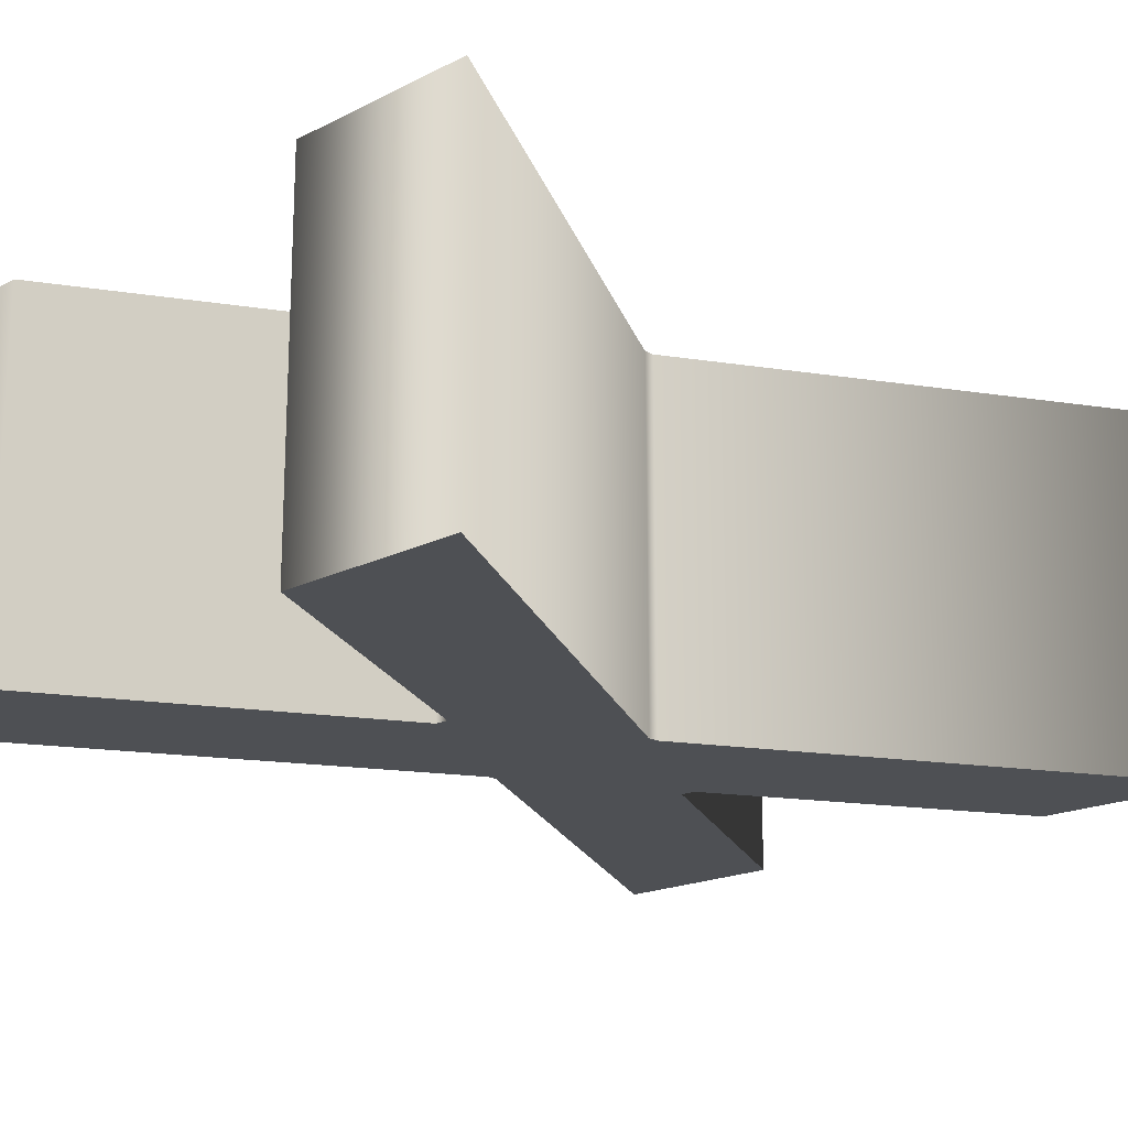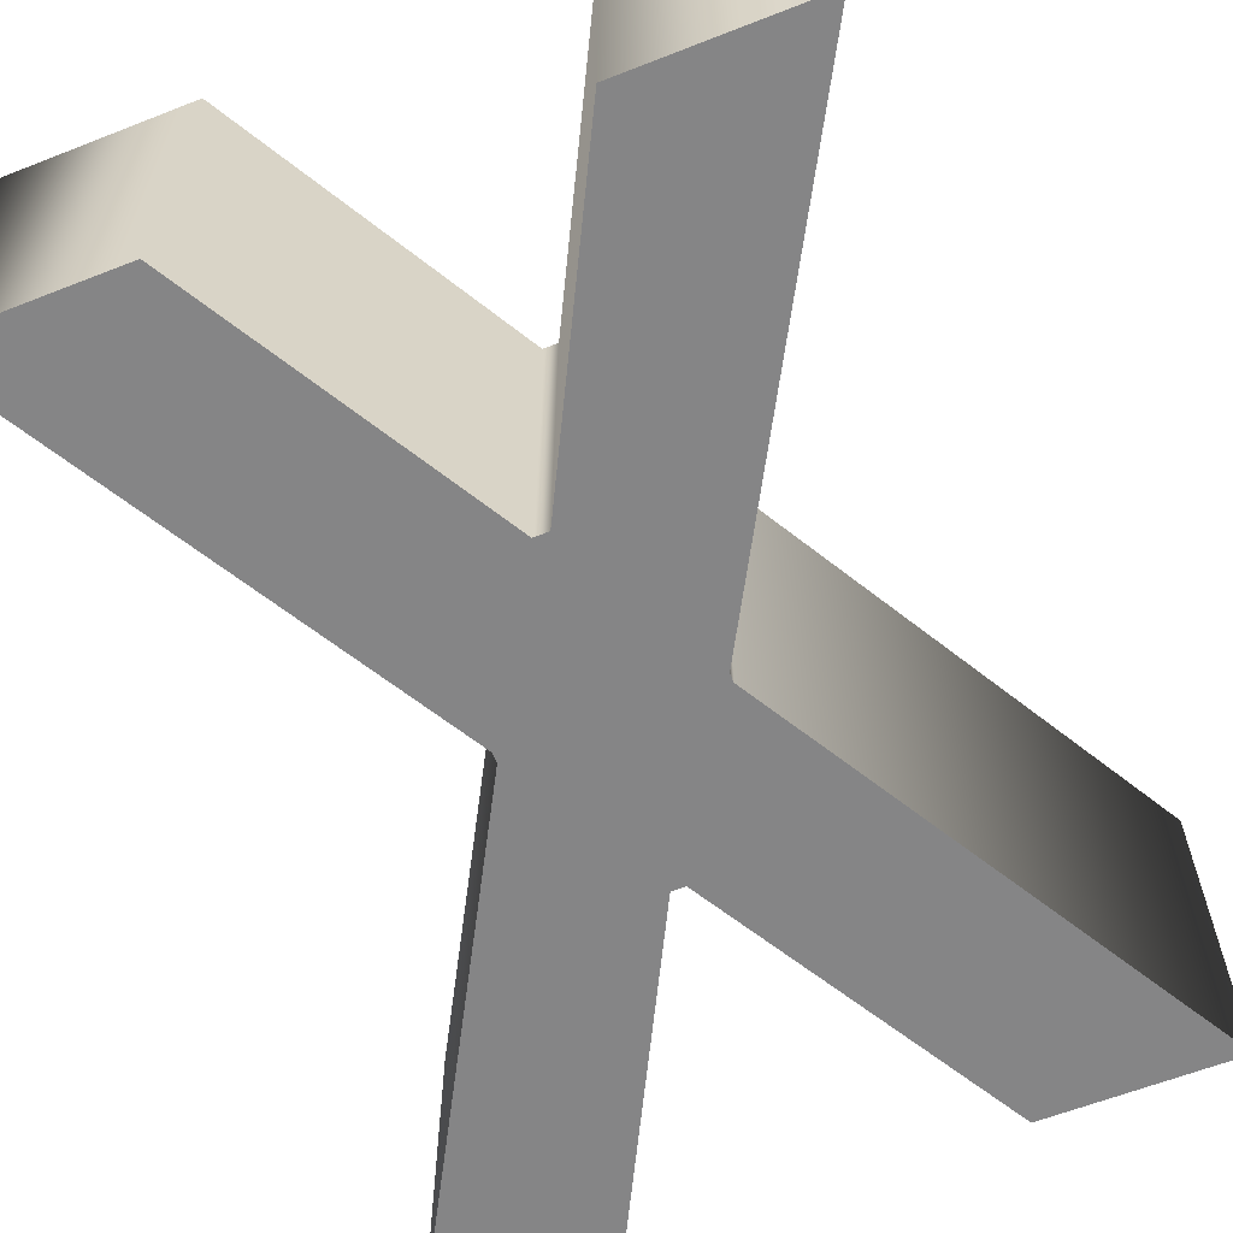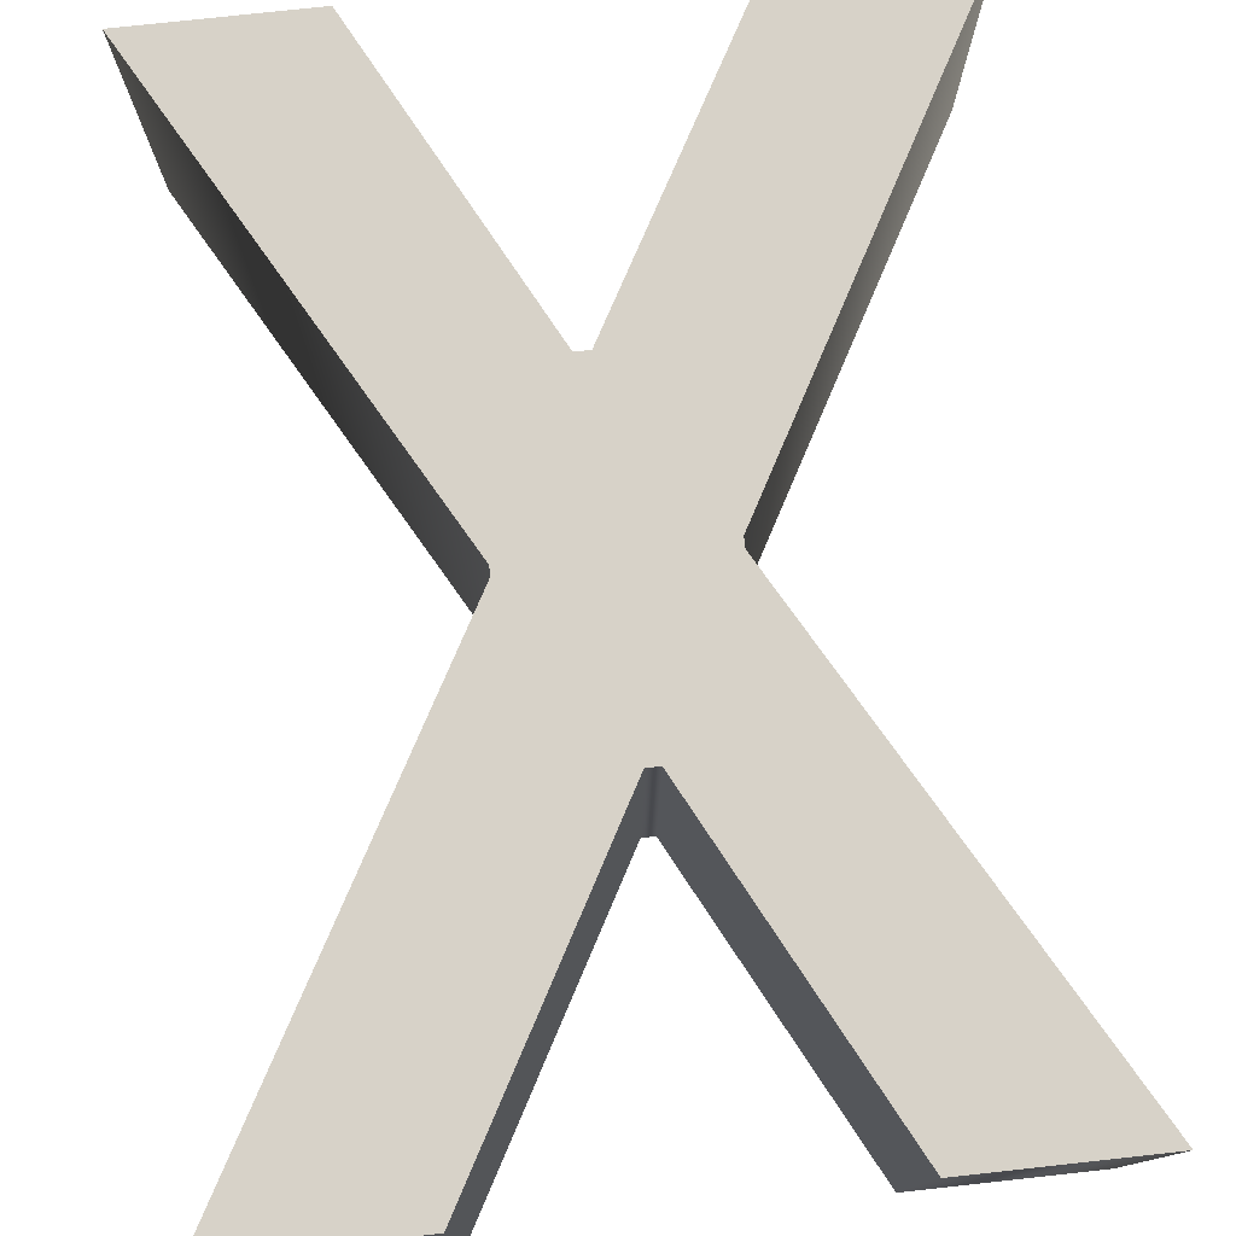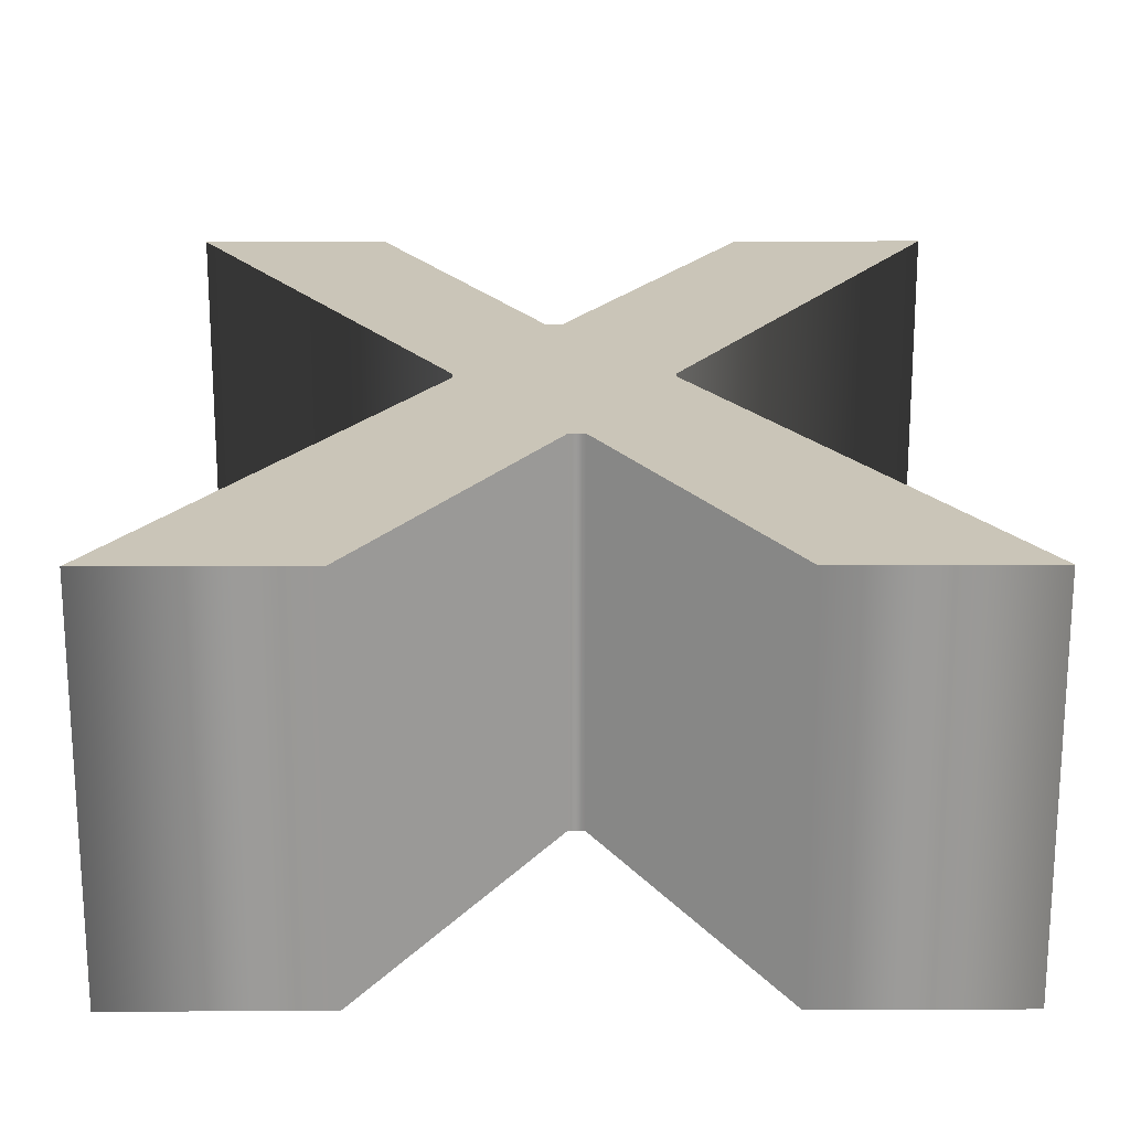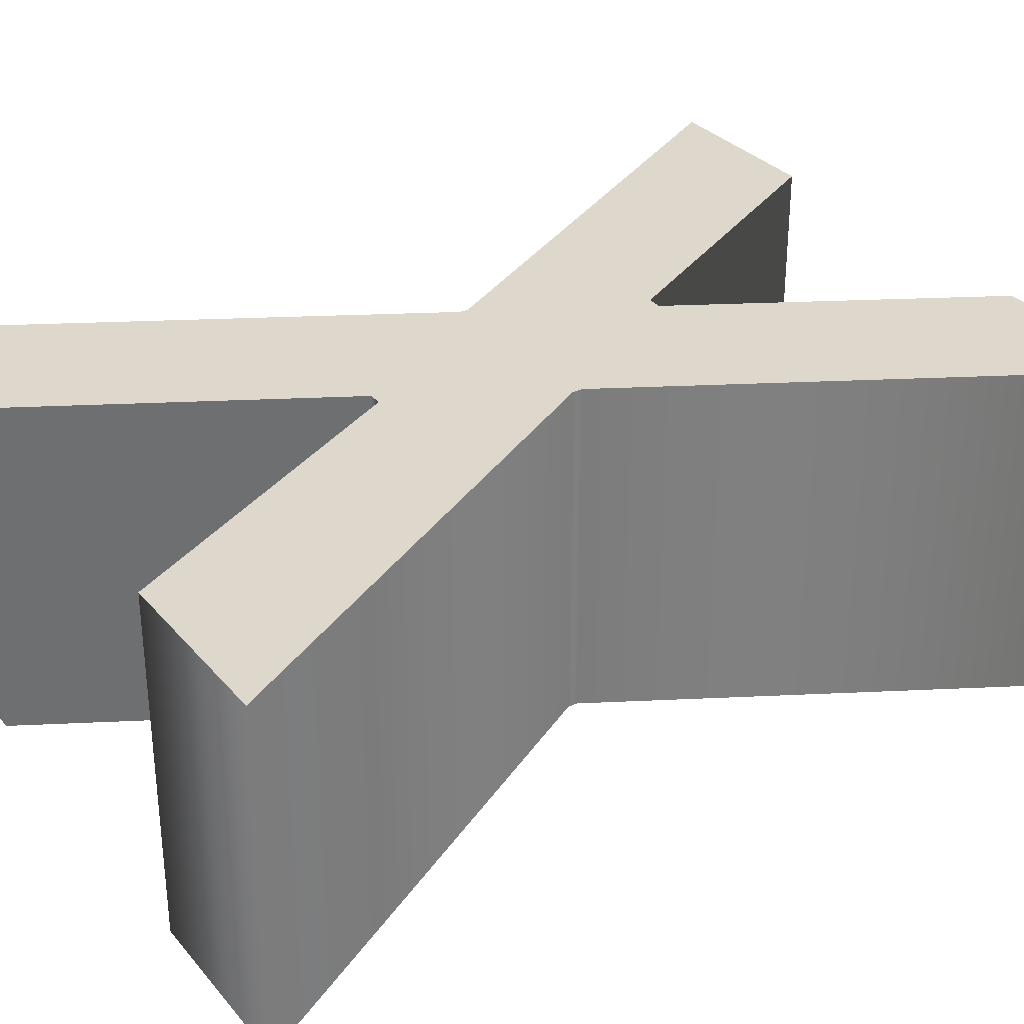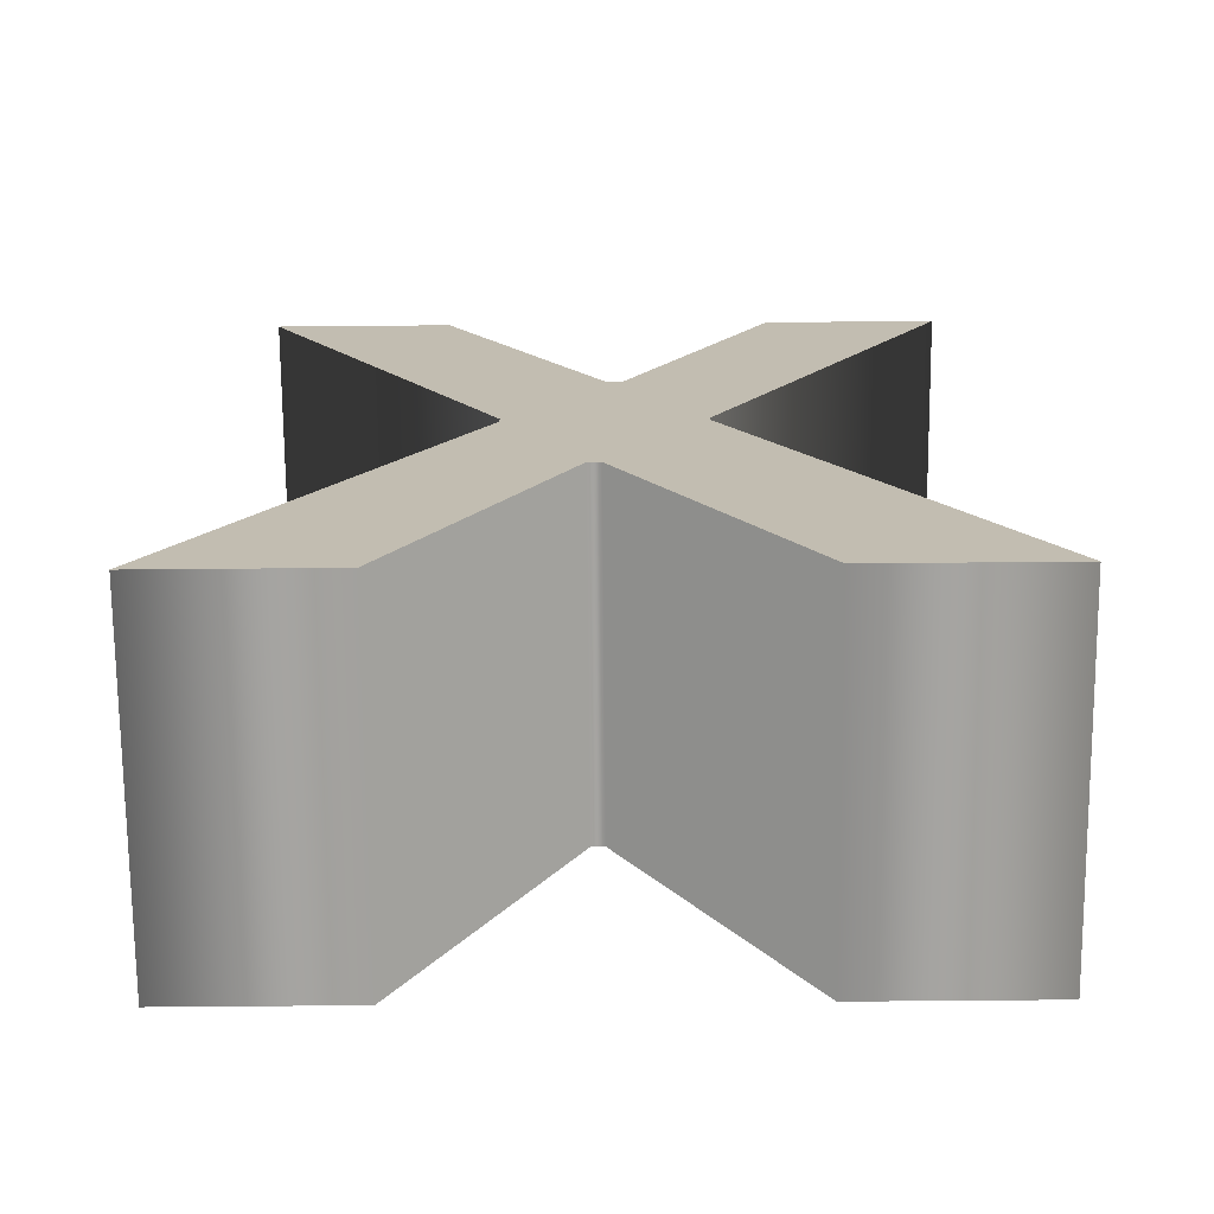
<metadata>
{"format":"obj","ext":"obj","renderer":"f3d","projection":"perspective","resolution":1024,"background":"white","views":[{"elev":-18.5,"azim":44.1,"up":"+Z"},{"elev":-61.9,"azim":-158.3,"up":"+Z"},{"elev":77.4,"azim":-6.2,"up":"+Z"},{"elev":20.5,"azim":179.7,"up":"+Z"},{"elev":31.5,"azim":56.9,"up":"+Z"},{"elev":-73.0,"azim":-179.5,"up":"+Y"}]}
</metadata>
<code>
o X
v -0.000735 0.1575 -0.1
v -0.009181 0.1575 -0.1
v -0.09842 0.3287 -0.1
v -0.2005 0.3287 -0.1
v -0.05435 0.06721 -0.1
v -0.05435 0.06206 -0.1
v -0.2064 -0.2075 -0.1
v -0.09989 -0.2075 -0.1
v 0.001469 -0.02681 -0.1
v 0.009181 -0.02681 -0.1
v 0.1028 -0.2075 -0.1
v 0.2064 -0.2075 -0.1
v 0.05472 0.06243 -0.1
v 0.05472 0.06831 -0.1
v 0.2009 0.3287 -0.1
v 0.09585 0.3287 -0.1
v -0.000734 0.1575 0.1
v -0.009181 0.1575 0.1
v -0.09842 0.3287 0.1
v -0.2005 0.3287 0.1
v -0.05435 0.06721 0.1
v -0.05435 0.06206 0.1
v -0.2064 -0.2075 0.1
v -0.09989 -0.2075 0.1
v 0.001469 -0.02681 0.1
v 0.009181 -0.02681 0.1
v 0.1028 -0.2075 0.1
v 0.2064 -0.2075 0.1
v 0.05472 0.06243 0.1
v 0.05472 0.06831 0.1
v 0.2009 0.3287 0.1
v 0.09585 0.3287 0.1
v -0.000734 0.1575 0.1
v -0.000735 0.1575 -0.1
v -0.009181 0.1575 0.1
v -0.009181 0.1575 -0.1
v -0.09842 0.3287 0.1
v -0.09842 0.3287 -0.1
v -0.2005 0.3287 0.1
v -0.2005 0.3287 -0.1
v -0.05435 0.06721 0.1
v -0.05435 0.06721 -0.1
v -0.05435 0.06206 0.1
v -0.05435 0.06206 -0.1
v -0.2064 -0.2075 0.1
v -0.2064 -0.2075 -0.1
v -0.09989 -0.2075 0.1
v -0.09989 -0.2075 -0.1
v 0.001469 -0.02681 0.1
v 0.001469 -0.02681 -0.1
v 0.009181 -0.02681 0.1
v 0.009181 -0.02681 -0.1
v 0.1028 -0.2075 0.1
v 0.1028 -0.2075 -0.1
v 0.2064 -0.2075 0.1
v 0.2064 -0.2075 -0.1
v 0.05472 0.06243 0.1
v 0.05472 0.06243 -0.1
v 0.05472 0.06831 0.1
v 0.05472 0.06831 -0.1
v 0.2009 0.3287 0.1
v 0.2009 0.3287 -0.1
v 0.09585 0.3287 0.1
v 0.09585 0.3287 -0.1
f 14 16 15
f 14 1 16
f 2 4 3
f 2 5 4
f 14 2 1
f 14 5 2
f 13 5 14
f 13 6 5
f 12 6 13
f 12 10 6
f 10 9 6
f 9 7 6
f 12 11 10
f 8 7 9
f 30 31 32
f 30 32 17
f 18 19 20
f 18 20 21
f 30 17 18
f 30 18 21
f 29 30 21
f 29 21 22
f 28 29 22
f 28 22 26
f 26 22 25
f 25 22 23
f 28 26 27
f 24 25 23
f 34 36 35 33
f 36 38 37 35
f 38 40 39 37
f 40 42 41 39
f 42 44 43 41
f 44 46 45 43
f 46 48 47 45
f 48 50 49 47
f 50 52 51 49
f 52 54 53 51
f 54 56 55 53
f 56 58 57 55
f 58 60 59 57
f 60 62 61 59
f 62 64 63 61
f 64 34 33 63

</code>
